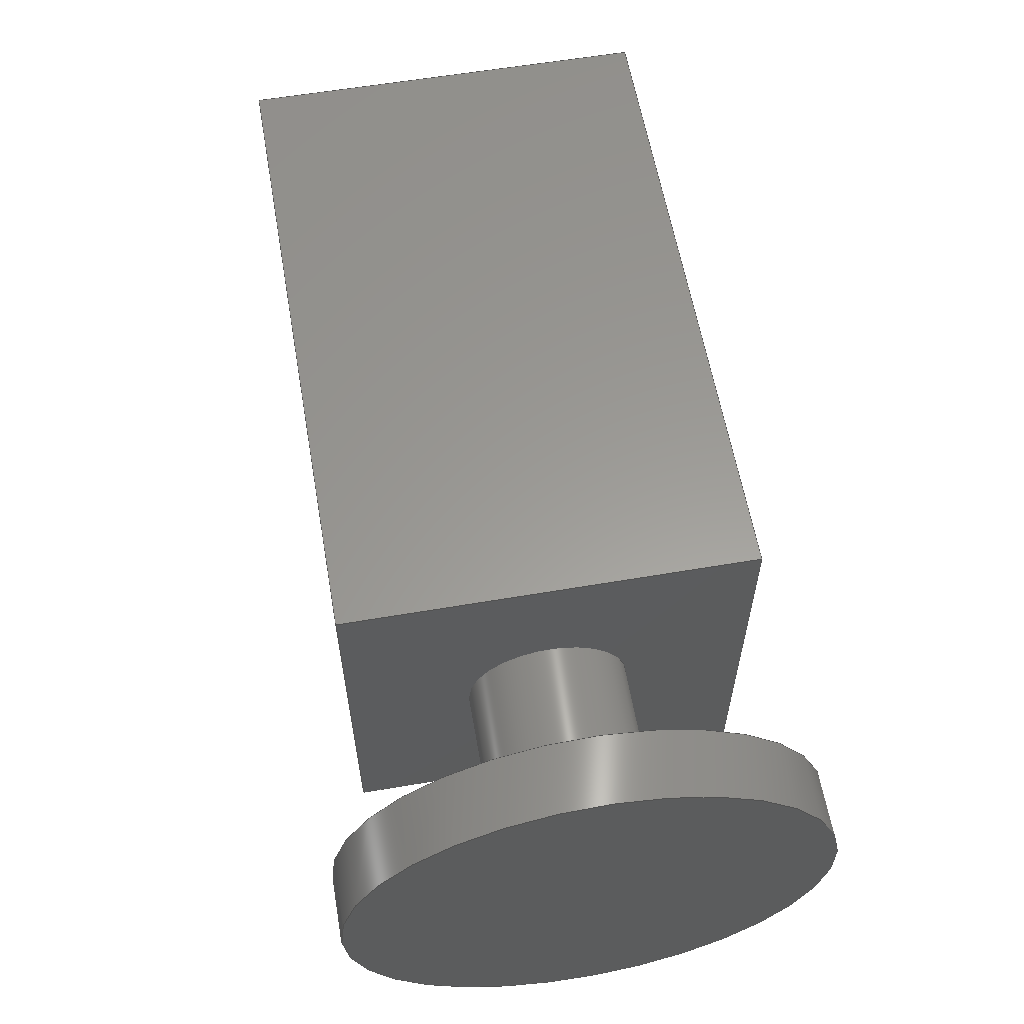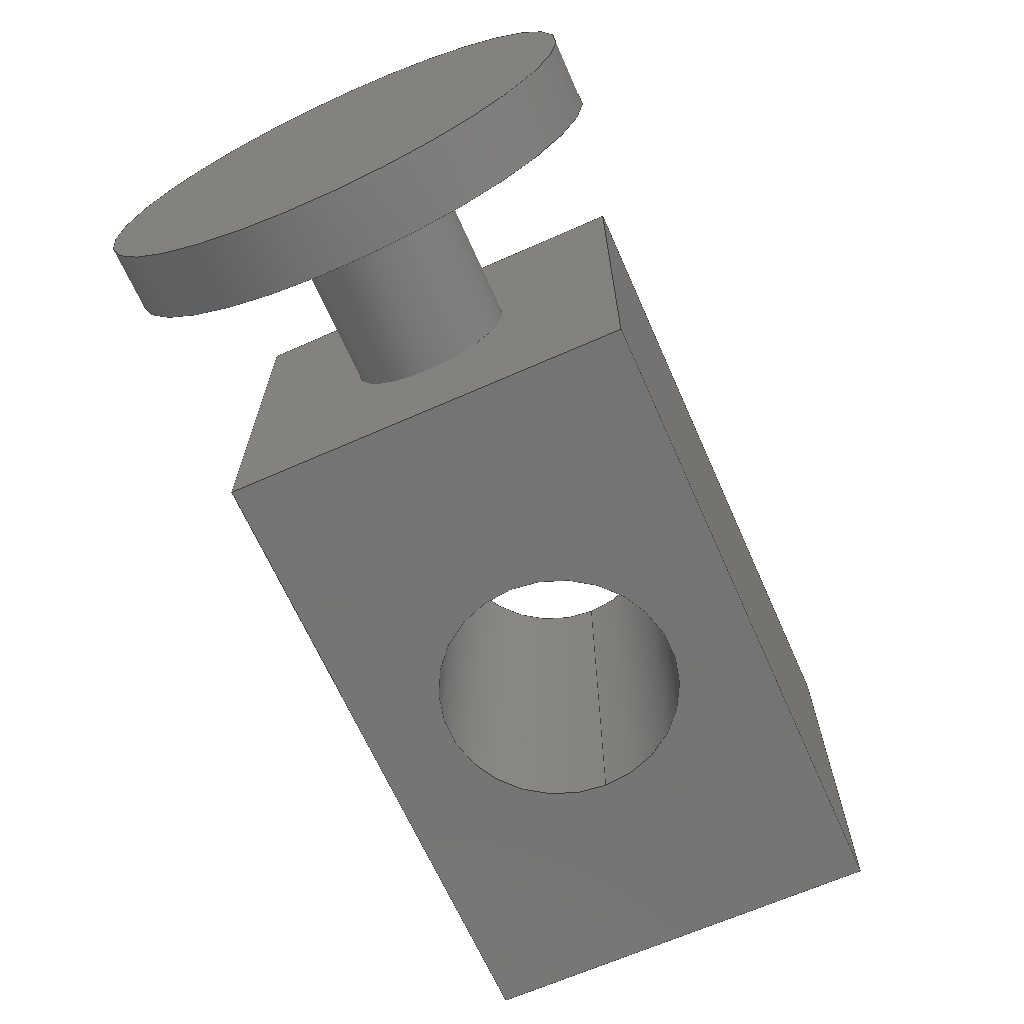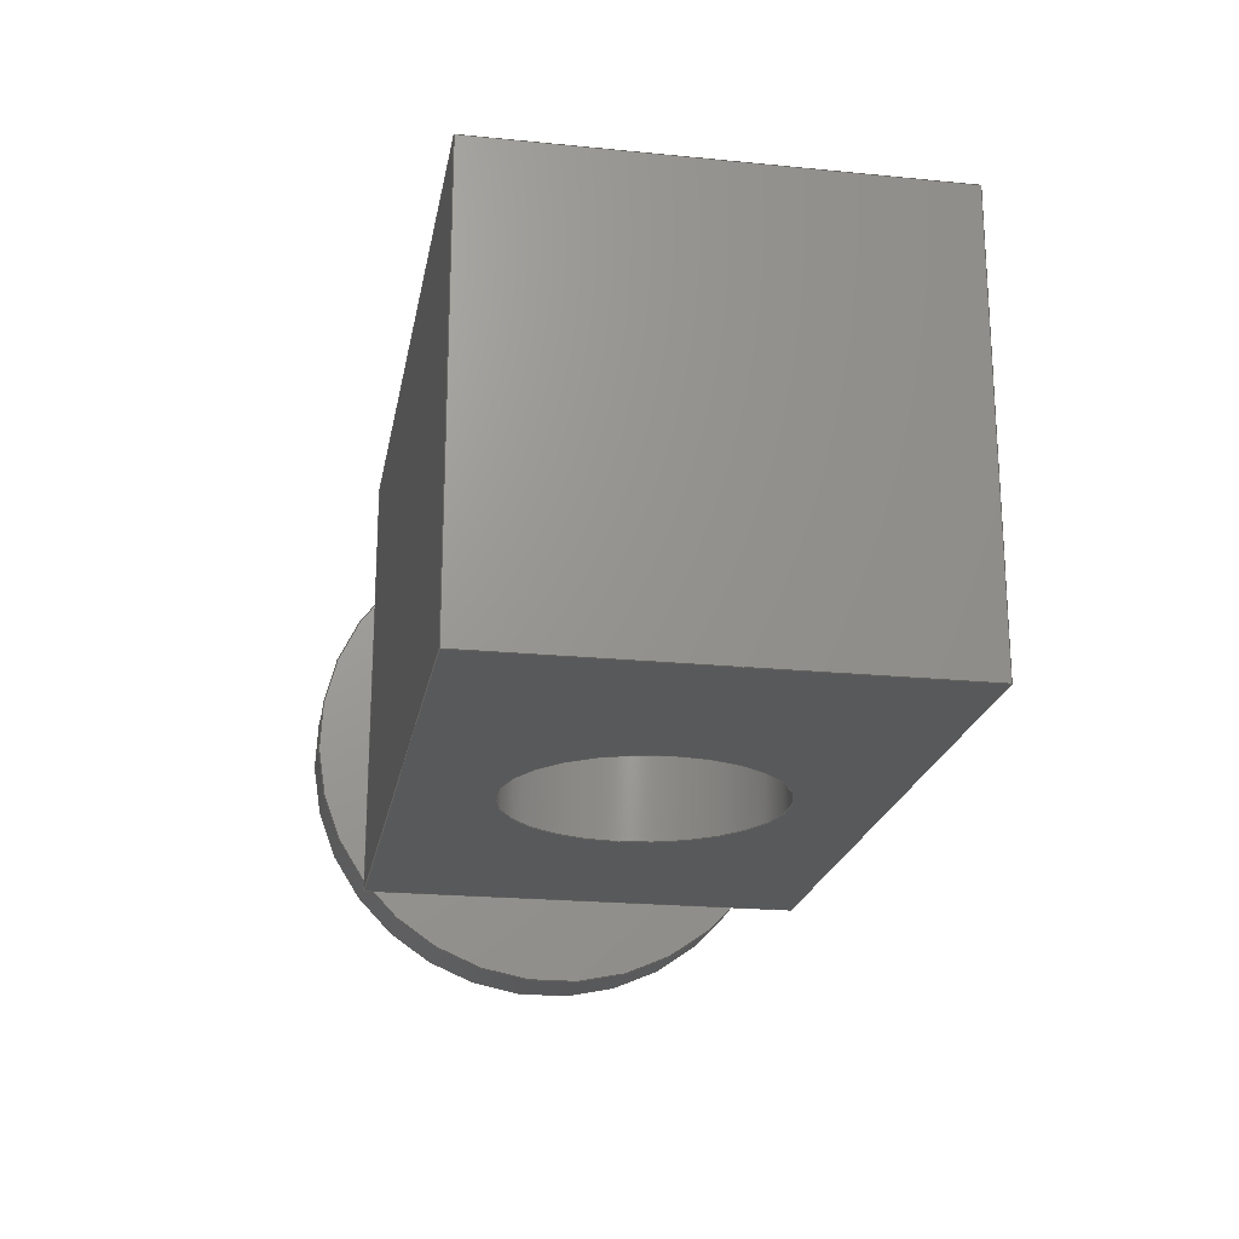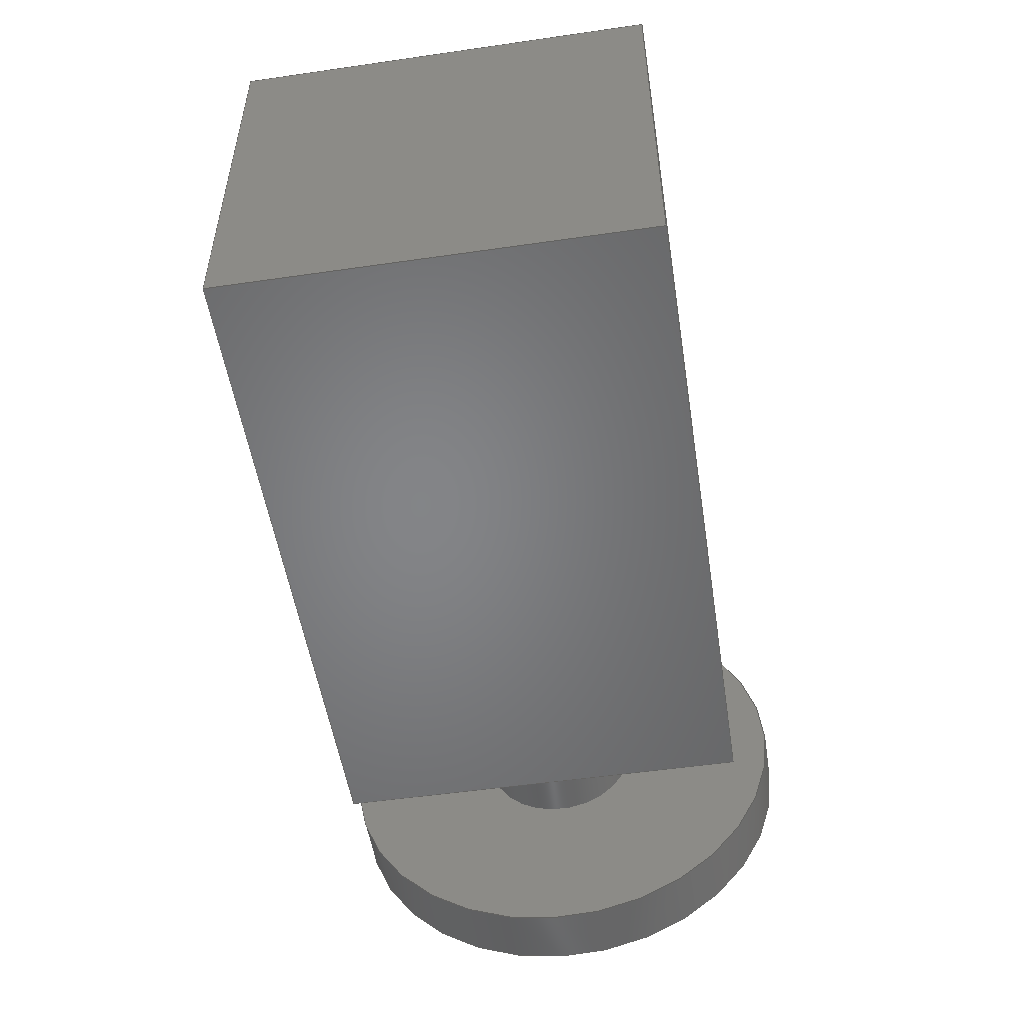
<metadata>
{"format":"step","ext":"step","renderer":"f3d","projection":"perspective","resolution":1024,"background":"white","views":[{"elev":59.8,"azim":80.1,"up":"+Y"},{"elev":-66.8,"azim":113.9,"up":"+Z"},{"elev":-21.2,"azim":-100.1,"up":"+Z"},{"elev":-52.1,"azim":-81.1,"up":"+Y"}]}
</metadata>
<code>
ISO-10303-21;
DATA;
#1=MECHANICAL_DESIGN_GEOMETRIC_PRESENTATION_REPRESENTATION('',(#4,#5),
#312);
#2=SHAPE_REPRESENTATION_RELATIONSHIP('SRR','None',#319,#3);
#3=ADVANCED_BREP_SHAPE_REPRESENTATION('',(#6,#7),#311);
#4=STYLED_ITEM('',(#328),#6);
#5=STYLED_ITEM('',(#328),#7);
#6=MANIFOLD_SOLID_BREP('Body1',#175);
#7=MANIFOLD_SOLID_BREP('Body2',#176);
#8=FACE_BOUND('',#35,.T.);
#9=FACE_BOUND('',#41,.T.);
#10=FACE_BOUND('',#43,.T.);
#11=PLANE('',#193);
#12=PLANE('',#194);
#13=PLANE('',#198);
#14=PLANE('',#199);
#15=PLANE('',#200);
#16=PLANE('',#201);
#17=PLANE('',#202);
#18=PLANE('',#206);
#19=PLANE('',#207);
#20=FACE_OUTER_BOUND('',#32,.T.);
#21=FACE_OUTER_BOUND('',#33,.T.);
#22=FACE_OUTER_BOUND('',#34,.T.);
#23=FACE_OUTER_BOUND('',#36,.T.);
#24=FACE_OUTER_BOUND('',#37,.T.);
#25=FACE_OUTER_BOUND('',#38,.T.);
#26=FACE_OUTER_BOUND('',#39,.T.);
#27=FACE_OUTER_BOUND('',#40,.T.);
#28=FACE_OUTER_BOUND('',#42,.T.);
#29=FACE_OUTER_BOUND('',#44,.T.);
#30=FACE_OUTER_BOUND('',#45,.T.);
#31=FACE_OUTER_BOUND('',#46,.T.);
#32=EDGE_LOOP('',(#118,#119,#120,#121));
#33=EDGE_LOOP('',(#122));
#34=EDGE_LOOP('',(#123,#124,#125,#126));
#35=EDGE_LOOP('',(#127));
#36=EDGE_LOOP('',(#128,#129,#130,#131));
#37=EDGE_LOOP('',(#132,#133,#134,#135));
#38=EDGE_LOOP('',(#136,#137,#138,#139));
#39=EDGE_LOOP('',(#140,#141,#142,#143));
#40=EDGE_LOOP('',(#144,#145,#146,#147));
#41=EDGE_LOOP('',(#148));
#42=EDGE_LOOP('',(#149,#150,#151,#152));
#43=EDGE_LOOP('',(#153));
#44=EDGE_LOOP('',(#154,#155,#156,#157));
#45=EDGE_LOOP('',(#158));
#46=EDGE_LOOP('',(#159));
#47=LINE('',#266,#62);
#48=LINE('',#272,#63);
#49=LINE('',#274,#64);
#50=LINE('',#276,#65);
#51=LINE('',#277,#66);
#52=LINE('',#283,#67);
#53=LINE('',#286,#68);
#54=LINE('',#288,#69);
#55=LINE('',#289,#70);
#56=LINE('',#292,#71);
#57=LINE('',#293,#72);
#58=LINE('',#296,#73);
#59=LINE('',#297,#74);
#60=LINE('',#299,#75);
#61=LINE('',#305,#76);
#62=VECTOR('',#214,0.3175);
#63=VECTOR('',#221,1);
#64=VECTOR('',#222,1);
#65=VECTOR('',#223,1);
#66=VECTOR('',#224,1);
#67=VECTOR('',#231,0.475);
#68=VECTOR('',#234,1);
#69=VECTOR('',#235,1);
#70=VECTOR('',#236,1);
#71=VECTOR('',#239,1);
#72=VECTOR('',#240,1);
#73=VECTOR('',#243,1);
#74=VECTOR('',#244,1);
#75=VECTOR('',#247,1);
#76=VECTOR('',#254,0.95);
#77=CIRCLE('',#191,0.3175);
#78=CIRCLE('',#192,0.3175);
#79=CIRCLE('',#195,0.475);
#80=CIRCLE('',#197,0.475);
#81=CIRCLE('',#204,0.95);
#82=CIRCLE('',#205,0.95);
#83=VERTEX_POINT('',#263);
#84=VERTEX_POINT('',#265);
#85=VERTEX_POINT('',#270);
#86=VERTEX_POINT('',#271);
#87=VERTEX_POINT('',#273);
#88=VERTEX_POINT('',#275);
#89=VERTEX_POINT('',#278);
#90=VERTEX_POINT('',#281);
#91=VERTEX_POINT('',#285);
#92=VERTEX_POINT('',#287);
#93=VERTEX_POINT('',#291);
#94=VERTEX_POINT('',#295);
#95=VERTEX_POINT('',#302);
#96=VERTEX_POINT('',#304);
#97=EDGE_CURVE('',#83,#83,#77,.T.);
#98=EDGE_CURVE('',#83,#84,#47,.T.);
#99=EDGE_CURVE('',#84,#84,#78,.T.);
#100=EDGE_CURVE('',#85,#86,#48,.T.);
#101=EDGE_CURVE('',#86,#87,#49,.T.);
#102=EDGE_CURVE('',#87,#88,#50,.T.);
#103=EDGE_CURVE('',#88,#85,#51,.T.);
#104=EDGE_CURVE('',#89,#89,#79,.T.);
#105=EDGE_CURVE('',#90,#90,#80,.T.);
#106=EDGE_CURVE('',#90,#89,#52,.T.);
#107=EDGE_CURVE('',#91,#86,#53,.T.);
#108=EDGE_CURVE('',#92,#91,#54,.T.);
#109=EDGE_CURVE('',#87,#92,#55,.T.);
#110=EDGE_CURVE('',#93,#92,#56,.T.);
#111=EDGE_CURVE('',#88,#93,#57,.T.);
#112=EDGE_CURVE('',#94,#93,#58,.T.);
#113=EDGE_CURVE('',#85,#94,#59,.T.);
#114=EDGE_CURVE('',#91,#94,#60,.T.);
#115=EDGE_CURVE('',#95,#95,#81,.T.);
#116=EDGE_CURVE('',#95,#96,#61,.T.);
#117=EDGE_CURVE('',#96,#96,#82,.T.);
#118=ORIENTED_EDGE('',*,*,#97,.F.);
#119=ORIENTED_EDGE('',*,*,#98,.T.);
#120=ORIENTED_EDGE('',*,*,#99,.F.);
#121=ORIENTED_EDGE('',*,*,#98,.F.);
#122=ORIENTED_EDGE('',*,*,#97,.T.);
#123=ORIENTED_EDGE('',*,*,#100,.T.);
#124=ORIENTED_EDGE('',*,*,#101,.T.);
#125=ORIENTED_EDGE('',*,*,#102,.T.);
#126=ORIENTED_EDGE('',*,*,#103,.T.);
#127=ORIENTED_EDGE('',*,*,#104,.T.);
#128=ORIENTED_EDGE('',*,*,#105,.F.);
#129=ORIENTED_EDGE('',*,*,#106,.T.);
#130=ORIENTED_EDGE('',*,*,#104,.F.);
#131=ORIENTED_EDGE('',*,*,#106,.F.);
#132=ORIENTED_EDGE('',*,*,#107,.F.);
#133=ORIENTED_EDGE('',*,*,#108,.F.);
#134=ORIENTED_EDGE('',*,*,#109,.F.);
#135=ORIENTED_EDGE('',*,*,#101,.F.);
#136=ORIENTED_EDGE('',*,*,#109,.T.);
#137=ORIENTED_EDGE('',*,*,#110,.F.);
#138=ORIENTED_EDGE('',*,*,#111,.F.);
#139=ORIENTED_EDGE('',*,*,#102,.F.);
#140=ORIENTED_EDGE('',*,*,#111,.T.);
#141=ORIENTED_EDGE('',*,*,#112,.F.);
#142=ORIENTED_EDGE('',*,*,#113,.F.);
#143=ORIENTED_EDGE('',*,*,#103,.F.);
#144=ORIENTED_EDGE('',*,*,#113,.T.);
#145=ORIENTED_EDGE('',*,*,#114,.F.);
#146=ORIENTED_EDGE('',*,*,#107,.T.);
#147=ORIENTED_EDGE('',*,*,#100,.F.);
#148=ORIENTED_EDGE('',*,*,#99,.T.);
#149=ORIENTED_EDGE('',*,*,#114,.T.);
#150=ORIENTED_EDGE('',*,*,#112,.T.);
#151=ORIENTED_EDGE('',*,*,#110,.T.);
#152=ORIENTED_EDGE('',*,*,#108,.T.);
#153=ORIENTED_EDGE('',*,*,#105,.T.);
#154=ORIENTED_EDGE('',*,*,#115,.F.);
#155=ORIENTED_EDGE('',*,*,#116,.T.);
#156=ORIENTED_EDGE('',*,*,#117,.T.);
#157=ORIENTED_EDGE('',*,*,#116,.F.);
#158=ORIENTED_EDGE('',*,*,#115,.T.);
#159=ORIENTED_EDGE('',*,*,#117,.F.);
#160=CYLINDRICAL_SURFACE('',#190,0.3175);
#161=CYLINDRICAL_SURFACE('',#196,0.475);
#162=CYLINDRICAL_SURFACE('',#203,0.95);
#163=ADVANCED_FACE('',(#20),#160,.T.);
#164=ADVANCED_FACE('',(#21),#11,.T.);
#165=ADVANCED_FACE('',(#22,#8),#12,.F.);
#166=ADVANCED_FACE('',(#23),#161,.F.);
#167=ADVANCED_FACE('',(#24),#13,.T.);
#168=ADVANCED_FACE('',(#25),#14,.T.);
#169=ADVANCED_FACE('',(#26),#15,.T.);
#170=ADVANCED_FACE('',(#27,#9),#16,.T.);
#171=ADVANCED_FACE('',(#28,#10),#17,.T.);
#172=ADVANCED_FACE('',(#29),#162,.T.);
#173=ADVANCED_FACE('',(#30),#18,.T.);
#174=ADVANCED_FACE('',(#31),#19,.F.);
#175=CLOSED_SHELL('',(#163,#164,#165,#166,#167,#168,#169,#170,#171));
#176=CLOSED_SHELL('',(#172,#173,#174));
#177=DERIVED_UNIT_ELEMENT(#179,1);
#178=DERIVED_UNIT_ELEMENT(#314,3);
#179=(
MASS_UNIT()
NAMED_UNIT(*)
SI_UNIT(.KILO.,.GRAM.)
);
#180=DERIVED_UNIT((#177,#178));
#181=MEASURE_REPRESENTATION_ITEM('density measure',
POSITIVE_RATIO_MEASURE(7850),#180);
#182=PROPERTY_DEFINITION_REPRESENTATION(#187,#184);
#183=PROPERTY_DEFINITION_REPRESENTATION(#188,#185);
#184=REPRESENTATION('material name',(#186),#311);
#185=REPRESENTATION('density',(#181),#311);
#186=DESCRIPTIVE_REPRESENTATION_ITEM('Steel','Steel');
#187=PROPERTY_DEFINITION('material property','material name',#321);
#188=PROPERTY_DEFINITION('material property','density of part',#321);
#189=AXIS2_PLACEMENT_3D('placement',#261,#208,#209);
#190=AXIS2_PLACEMENT_3D('',#262,#210,#211);
#191=AXIS2_PLACEMENT_3D('',#264,#212,#213);
#192=AXIS2_PLACEMENT_3D('',#267,#215,#216);
#193=AXIS2_PLACEMENT_3D('',#268,#217,#218);
#194=AXIS2_PLACEMENT_3D('',#269,#219,#220);
#195=AXIS2_PLACEMENT_3D('',#279,#225,#226);
#196=AXIS2_PLACEMENT_3D('',#280,#227,#228);
#197=AXIS2_PLACEMENT_3D('',#282,#229,#230);
#198=AXIS2_PLACEMENT_3D('',#284,#232,#233);
#199=AXIS2_PLACEMENT_3D('',#290,#237,#238);
#200=AXIS2_PLACEMENT_3D('',#294,#241,#242);
#201=AXIS2_PLACEMENT_3D('',#298,#245,#246);
#202=AXIS2_PLACEMENT_3D('',#300,#248,#249);
#203=AXIS2_PLACEMENT_3D('',#301,#250,#251);
#204=AXIS2_PLACEMENT_3D('',#303,#252,#253);
#205=AXIS2_PLACEMENT_3D('',#306,#255,#256);
#206=AXIS2_PLACEMENT_3D('',#307,#257,#258);
#207=AXIS2_PLACEMENT_3D('',#308,#259,#260);
#208=DIRECTION('axis',(0,0,1));
#209=DIRECTION('refdir',(1,0,0));
#210=DIRECTION('center_axis',(1,0,0));
#211=DIRECTION('ref_axis',(0,0,-1));
#212=DIRECTION('center_axis',(1,0,0));
#213=DIRECTION('ref_axis',(0,0,-1));
#214=DIRECTION('',(-1,0,0));
#215=DIRECTION('center_axis',(-1,0,0));
#216=DIRECTION('ref_axis',(0,0,-1));
#217=DIRECTION('center_axis',(1,0,0));
#218=DIRECTION('ref_axis',(0,0,-1));
#219=DIRECTION('center_axis',(0,0,1));
#220=DIRECTION('ref_axis',(1,0,0));
#221=DIRECTION('',(0,-1,0));
#222=DIRECTION('',(-1,-4.371e-17,0));
#223=DIRECTION('',(-2.797e-16,1,0));
#224=DIRECTION('',(1,-8.742e-17,0));
#225=DIRECTION('center_axis',(0,0,1));
#226=DIRECTION('ref_axis',(1,0,0));
#227=DIRECTION('center_axis',(0,0,1));
#228=DIRECTION('ref_axis',(1,0,0));
#229=DIRECTION('center_axis',(0,0,-1));
#230=DIRECTION('ref_axis',(1,0,0));
#231=DIRECTION('',(0,0,-1));
#232=DIRECTION('center_axis',(4.371e-17,-1,0));
#233=DIRECTION('ref_axis',(1,4.371e-17,0));
#234=DIRECTION('',(0,0,-1));
#235=DIRECTION('',(1,4.371e-17,0));
#236=DIRECTION('',(0,0,1));
#237=DIRECTION('center_axis',(-1,-2.797e-16,0));
#238=DIRECTION('ref_axis',(2.797e-16,-1,0));
#239=DIRECTION('',(2.797e-16,-1,0));
#240=DIRECTION('',(0,0,1));
#241=DIRECTION('center_axis',(8.742e-17,1,0));
#242=DIRECTION('ref_axis',(-1,8.742e-17,0));
#243=DIRECTION('',(-1,8.742e-17,0));
#244=DIRECTION('',(0,0,1));
#245=DIRECTION('center_axis',(1,0,0));
#246=DIRECTION('ref_axis',(0,1,0));
#247=DIRECTION('',(0,1,0));
#248=DIRECTION('center_axis',(0,0,1));
#249=DIRECTION('ref_axis',(1,0,0));
#250=DIRECTION('center_axis',(1,0,0));
#251=DIRECTION('ref_axis',(0,0,-1));
#252=DIRECTION('center_axis',(1,0,0));
#253=DIRECTION('ref_axis',(0,0,-1));
#254=DIRECTION('',(-1,0,0));
#255=DIRECTION('center_axis',(1,0,0));
#256=DIRECTION('ref_axis',(0,0,-1));
#257=DIRECTION('center_axis',(1,0,0));
#258=DIRECTION('ref_axis',(0,0,-1));
#259=DIRECTION('center_axis',(1,0,0));
#260=DIRECTION('ref_axis',(0,0,-1));
#261=CARTESIAN_POINT('',(0,0,0));
#262=CARTESIAN_POINT('Origin',(1.27,0,0));
#263=CARTESIAN_POINT('',(1.93,-3.888e-17,0.3175));
#264=CARTESIAN_POINT('Origin',(1.93,0,0));
#265=CARTESIAN_POINT('',(1.27,-3.888e-17,0.3175));
#266=CARTESIAN_POINT('',(1.27,-3.888e-17,0.3175));
#267=CARTESIAN_POINT('Origin',(1.27,0,0));
#268=CARTESIAN_POINT('Origin',(1.93,0,0));
#269=CARTESIAN_POINT('Origin',(-4.441e-16,2.22e-16,
-0.7937));
#270=CARTESIAN_POINT('',(1.27,0.7937,-0.7937));
#271=CARTESIAN_POINT('',(1.27,-0.7937,-0.7937));
#272=CARTESIAN_POINT('',(1.27,-0.7937,-0.7937));
#273=CARTESIAN_POINT('',(-1.27,-0.7937,-0.7937));
#274=CARTESIAN_POINT('',(-1.27,-0.7937,-0.7937));
#275=CARTESIAN_POINT('',(-1.27,0.7938,-0.7937));
#276=CARTESIAN_POINT('',(-1.27,0.7938,-0.7937));
#277=CARTESIAN_POINT('',(1.27,0.7937,-0.7937));
#278=CARTESIAN_POINT('',(-0.475,-5.817e-17,-0.7937));
#279=CARTESIAN_POINT('Origin',(0,0,-0.7937));
#280=CARTESIAN_POINT('Origin',(0,0,0));
#281=CARTESIAN_POINT('',(-0.475,-5.817e-17,0.7937));
#282=CARTESIAN_POINT('Origin',(0,0,0.7937));
#283=CARTESIAN_POINT('',(-0.475,-5.817e-17,0));
#284=CARTESIAN_POINT('Origin',(-1.27,-0.7937,0));
#285=CARTESIAN_POINT('',(1.27,-0.7937,0.7937));
#286=CARTESIAN_POINT('',(1.27,-0.7937,0));
#287=CARTESIAN_POINT('',(-1.27,-0.7937,0.7937));
#288=CARTESIAN_POINT('',(-1.27,-0.7937,0.7937));
#289=CARTESIAN_POINT('',(-1.27,-0.7937,0));
#290=CARTESIAN_POINT('Origin',(-1.27,0.7938,0));
#291=CARTESIAN_POINT('',(-1.27,0.7938,0.7937));
#292=CARTESIAN_POINT('',(-1.27,0.7938,0.7937));
#293=CARTESIAN_POINT('',(-1.27,0.7938,0));
#294=CARTESIAN_POINT('Origin',(1.27,0.7937,0));
#295=CARTESIAN_POINT('',(1.27,0.7937,0.7937));
#296=CARTESIAN_POINT('',(1.27,0.7937,0.7937));
#297=CARTESIAN_POINT('',(1.27,0.7937,0));
#298=CARTESIAN_POINT('Origin',(1.27,-0.7937,0));
#299=CARTESIAN_POINT('',(1.27,-0.7937,0.7937));
#300=CARTESIAN_POINT('Origin',(-4.441e-16,2.22e-16,
0.7937));
#301=CARTESIAN_POINT('Origin',(1.93,0,0));
#302=CARTESIAN_POINT('',(2.184,-1.163e-16,0.95));
#303=CARTESIAN_POINT('Origin',(2.184,0,0));
#304=CARTESIAN_POINT('',(1.93,-1.163e-16,0.95));
#305=CARTESIAN_POINT('',(1.93,-1.163e-16,0.95));
#306=CARTESIAN_POINT('Origin',(1.93,0,0));
#307=CARTESIAN_POINT('Origin',(2.184,0,0));
#308=CARTESIAN_POINT('Origin',(1.93,0,0));
#309=UNCERTAINTY_MEASURE_WITH_UNIT(LENGTH_MEASURE(0.001),#313,
'DISTANCE_ACCURACY_VALUE',
'Maximum model space distance between geometric entities at asserted c
onnectivities');
#310=UNCERTAINTY_MEASURE_WITH_UNIT(LENGTH_MEASURE(0.001),#313,
'DISTANCE_ACCURACY_VALUE',
'Maximum model space distance between geometric entities at asserted c
onnectivities');
#311=(
GEOMETRIC_REPRESENTATION_CONTEXT(3)
GLOBAL_UNCERTAINTY_ASSIGNED_CONTEXT((#309))
GLOBAL_UNIT_ASSIGNED_CONTEXT((#313,#315,#316))
REPRESENTATION_CONTEXT('','3D')
);
#312=(
GEOMETRIC_REPRESENTATION_CONTEXT(3)
GLOBAL_UNCERTAINTY_ASSIGNED_CONTEXT((#310))
GLOBAL_UNIT_ASSIGNED_CONTEXT((#313,#315,#316))
REPRESENTATION_CONTEXT('','3D')
);
#313=(
LENGTH_UNIT()
NAMED_UNIT(*)
SI_UNIT(.CENTI.,.METRE.)
);
#314=(
LENGTH_UNIT()
NAMED_UNIT(*)
SI_UNIT($,.METRE.)
);
#315=(
NAMED_UNIT(*)
PLANE_ANGLE_UNIT()
SI_UNIT($,.RADIAN.)
);
#316=(
NAMED_UNIT(*)
SI_UNIT($,.STERADIAN.)
SOLID_ANGLE_UNIT()
);
#317=SHAPE_DEFINITION_REPRESENTATION(#318,#319);
#318=PRODUCT_DEFINITION_SHAPE('',$,#321);
#319=SHAPE_REPRESENTATION('',(#189),#311);
#320=PRODUCT_DEFINITION_CONTEXT('part definition',#325,'design');
#321=PRODUCT_DEFINITION('Screw Guide Threaded',
'Screw Guide Threaded v4',#322,#320);
#322=PRODUCT_DEFINITION_FORMATION('',$,#327);
#323=PRODUCT_RELATED_PRODUCT_CATEGORY('Screw Guide Threaded v4',
'Screw Guide Threaded v4',(#327));
#324=APPLICATION_PROTOCOL_DEFINITION('international standard',
'automotive_design',2009,#325);
#325=APPLICATION_CONTEXT(
'Core Data for Automotive Mechanical Design Process');
#326=PRODUCT_CONTEXT('part definition',#325,'mechanical');
#327=PRODUCT('Screw Guide Threaded','Screw Guide Threaded v4',$,(#326));
#328=PRESENTATION_STYLE_ASSIGNMENT((#329));
#329=SURFACE_STYLE_USAGE(.BOTH.,#330);
#330=SURFACE_SIDE_STYLE('',(#331));
#331=SURFACE_STYLE_FILL_AREA(#332);
#332=FILL_AREA_STYLE('Steel - Satin',(#333));
#333=FILL_AREA_STYLE_COLOUR('Steel - Satin',#334);
#334=COLOUR_RGB('Steel - Satin',0.6275,0.6275,0.6275);
ENDSEC;
END-ISO-10303-21;

</code>
